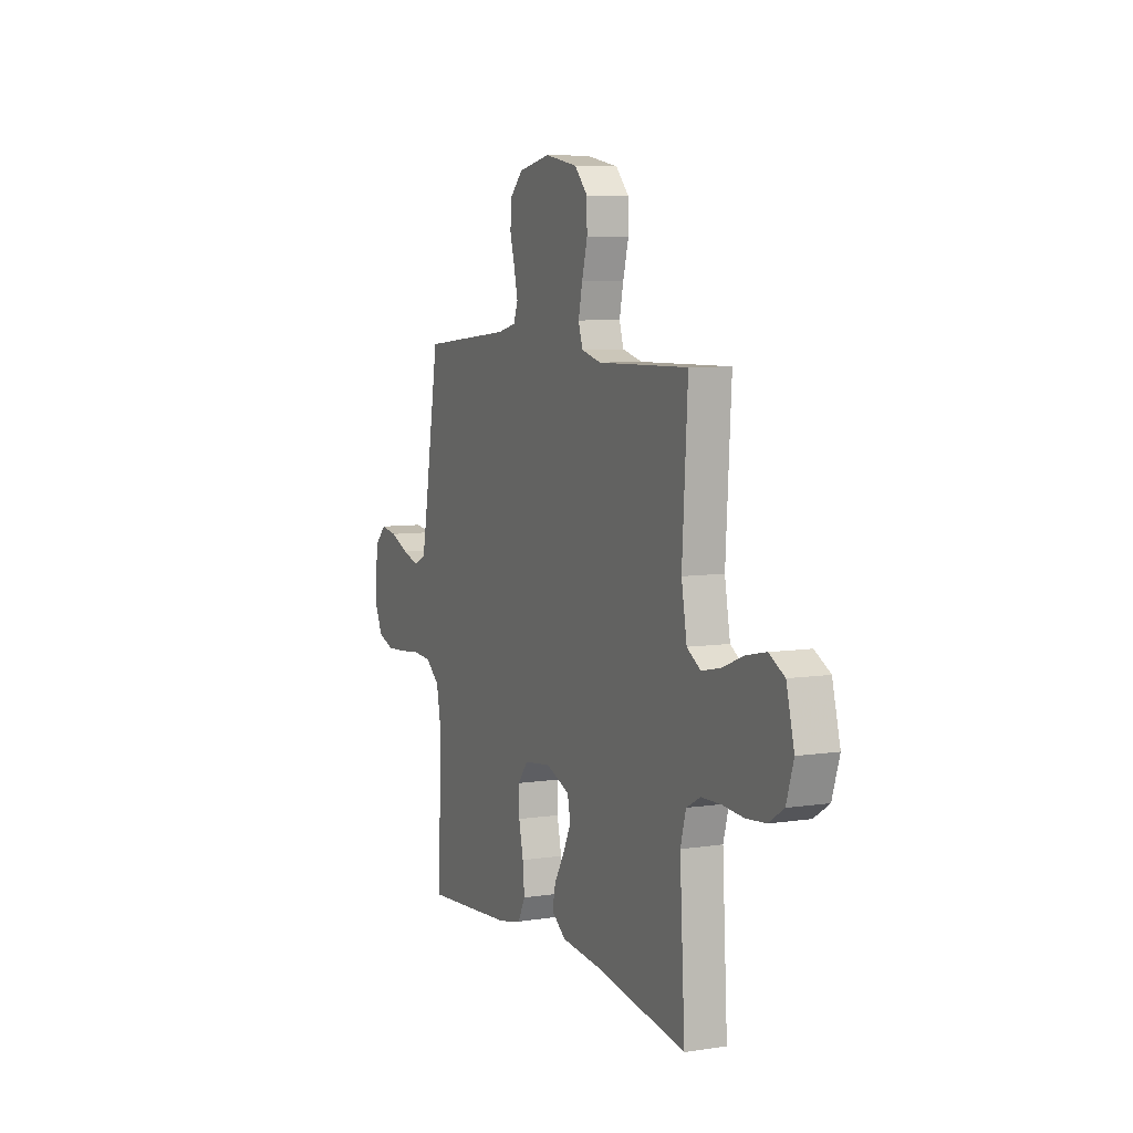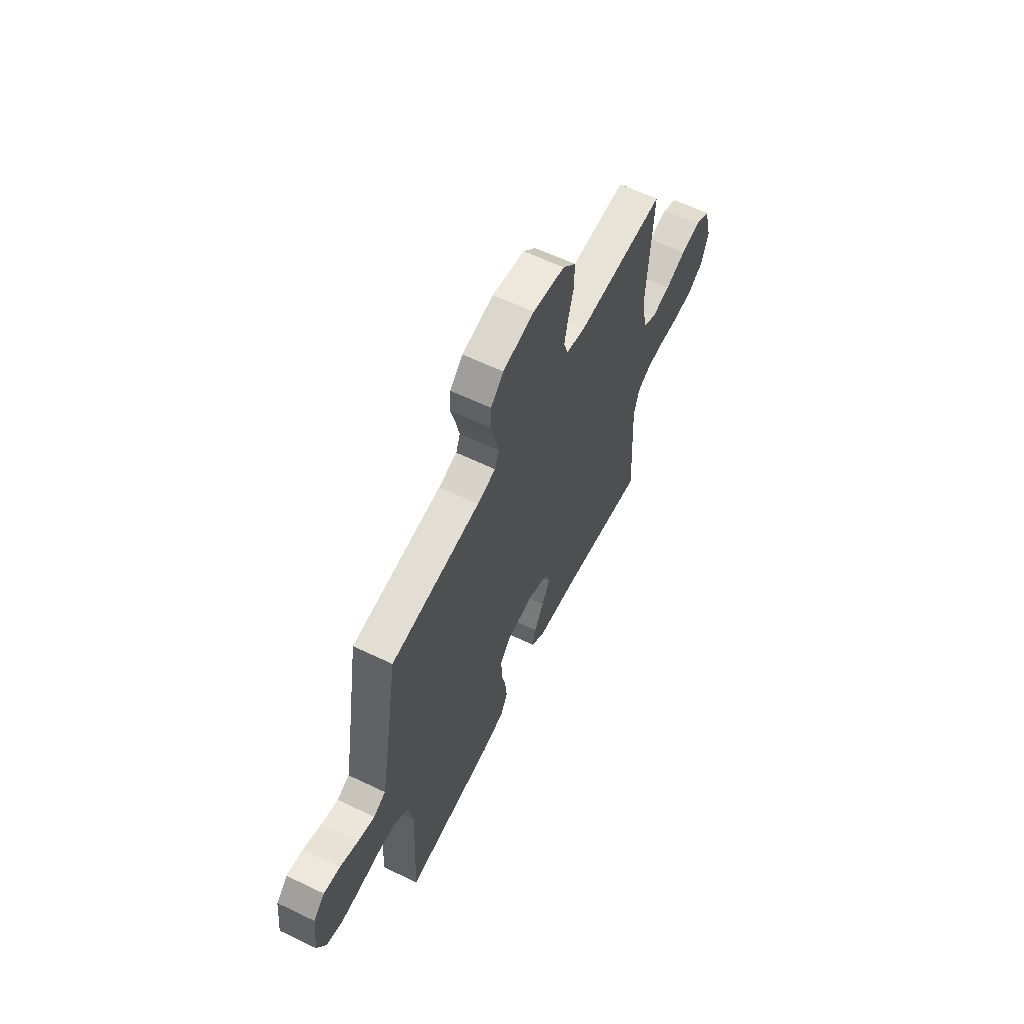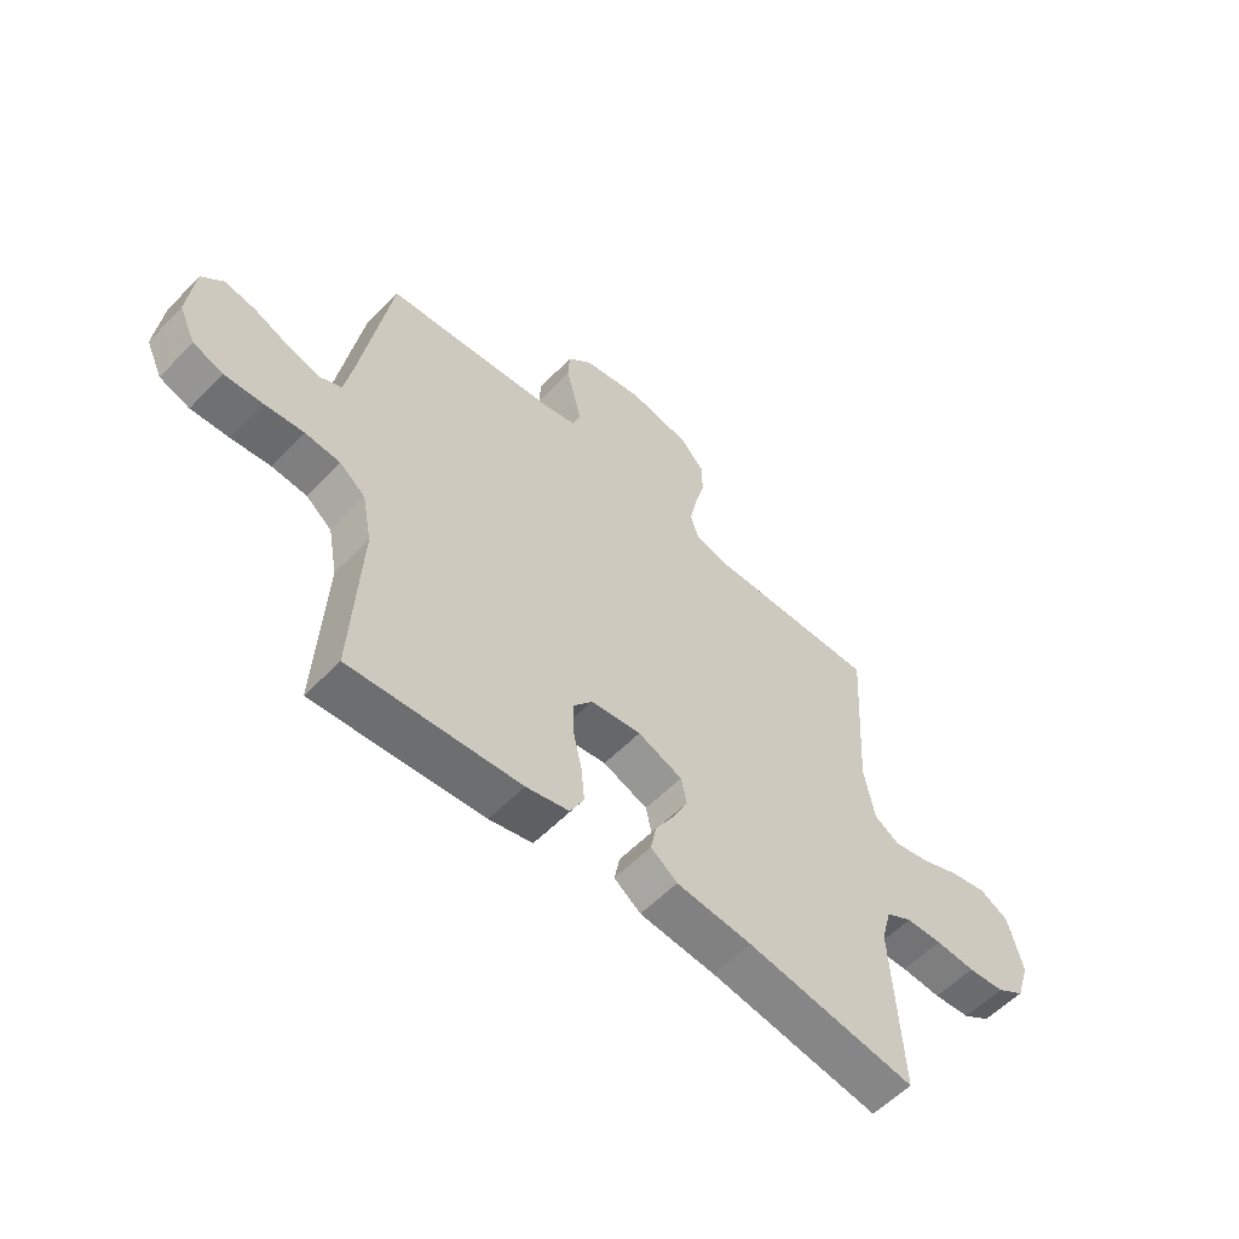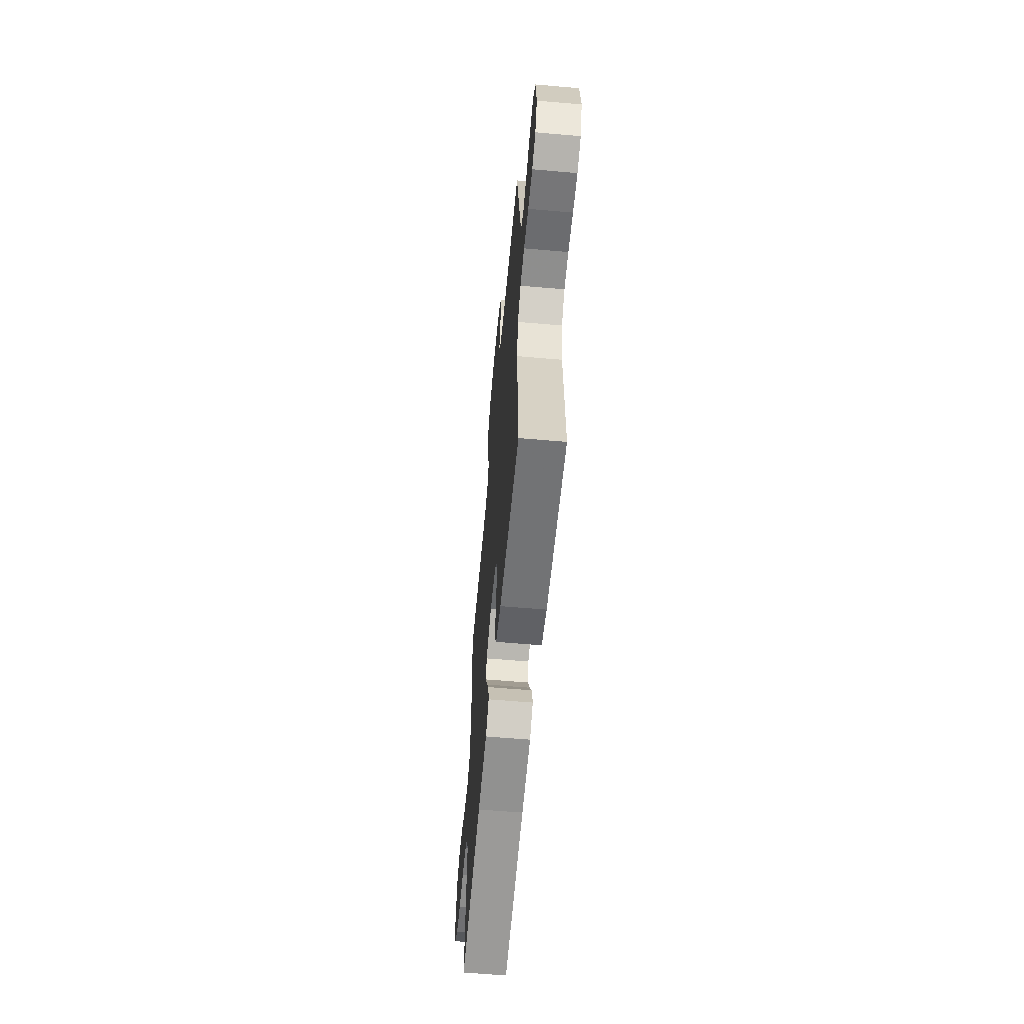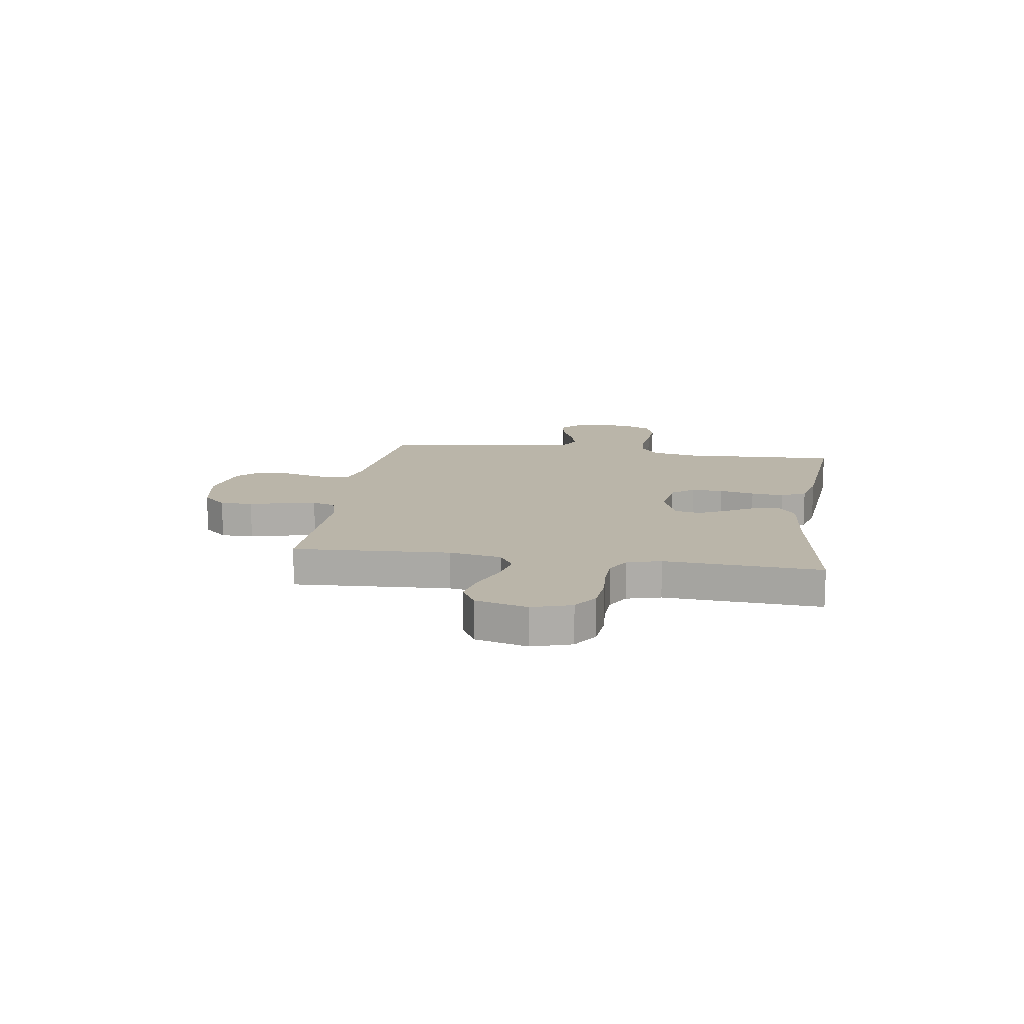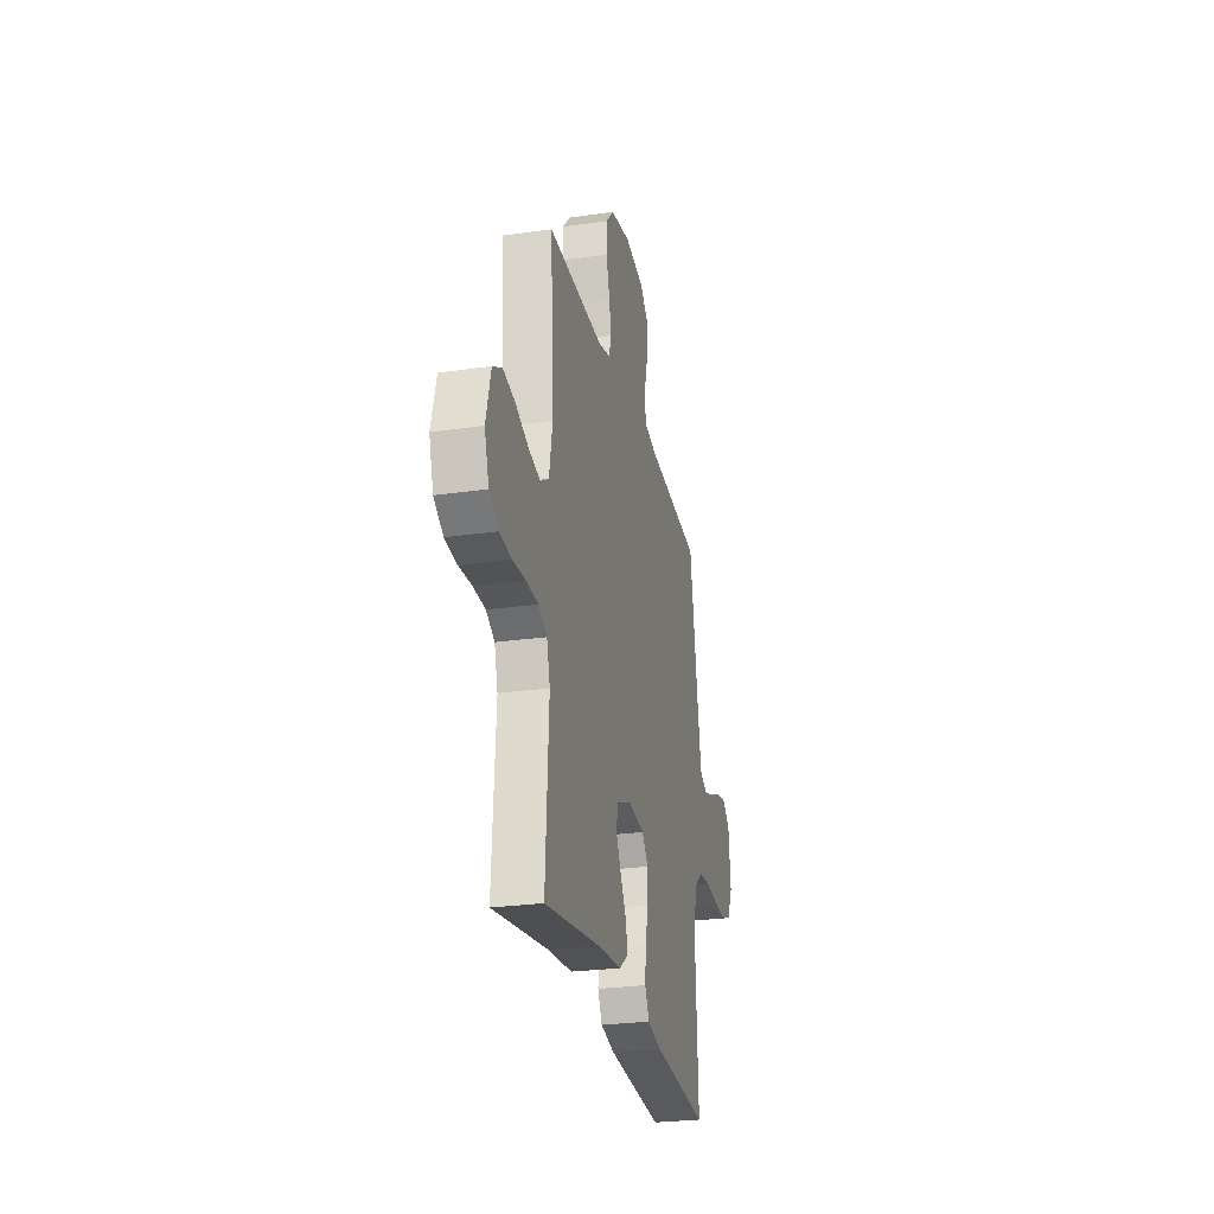
<metadata>
{"format":"obj","ext":"obj","renderer":"f3d","projection":"perspective","resolution":1024,"background":"white","views":[{"elev":7.1,"azim":66.1,"up":"+Z"},{"elev":61.1,"azim":-63.9,"up":"+Z"},{"elev":-57.1,"azim":-43.3,"up":"+Z"},{"elev":-60.3,"azim":-95.1,"up":"+Z"},{"elev":13.5,"azim":98.8,"up":"+Y"},{"elev":-26.4,"azim":102.8,"up":"+Z"}]}
</metadata>
<code>
v 0.5 0.07 0.5
v 0.482 0.07 0.2
v 0.5 0.07 0.1
v 0.545 0.07 0.072
v 0.608 0.07 0.086
v 0.678 0.07 0.114
v 0.743 0.07 0.128
v 0.794 0.07 0.1
v 0.82 0.07 0
v 0.796 0.07 -0.075
v 0.746 0.07 -0.107
v 0.681 0.07 -0.113
v 0.611 0.07 -0.108
v 0.547 0.07 -0.11
v 0.501 0.07 -0.135
v 0.483 0.07 -0.2
v 0.5 0.07 -0.5
v 0.2 0.07 -0.453
v 0.066 0.07 -0.44
v 0.019 0.07 -0.405
v 0.029 0.07 -0.356
v 0.062 0.07 -0.3
v 0.089 0.07 -0.245
v 0.079 0.07 -0.197
v 0 0.07 -0.166
v -0.089 0.07 -0.178
v -0.122 0.07 -0.22
v -0.121 0.07 -0.281
v -0.106 0.07 -0.348
v -0.1 0.07 -0.411
v -0.124 0.07 -0.458
v -0.2 0.07 -0.476
v -0.5 0.07 -0.5
v -0.485 0.07 -0.2
v -0.502 0.07 -0.111
v -0.548 0.07 -0.074
v -0.61 0.07 -0.069
v -0.68 0.07 -0.077
v -0.747 0.07 -0.081
v -0.8 0.07 -0.062
v -0.829 0.07 0
v -0.817 0.07 0.11
v -0.779 0.07 0.147
v -0.724 0.07 0.138
v -0.663 0.07 0.112
v -0.607 0.07 0.095
v -0.566 0.07 0.115
v -0.55 0.07 0.2
v -0.5 0.07 0.5
v -0.2 0.07 0.53
v -0.138 0.07 0.545
v -0.124 0.07 0.583
v -0.136 0.07 0.636
v -0.152 0.07 0.695
v -0.149 0.07 0.75
v -0.106 0.07 0.793
v 0 0.07 0.814
v 0.108 0.07 0.794
v 0.151 0.07 0.748
v 0.152 0.07 0.685
v 0.134 0.07 0.618
v 0.121 0.07 0.557
v 0.135 0.07 0.512
v 0.2 0.07 0.495
v 0.5 0 0.5
v 0.482 0 0.2
v 0.5 0 0.1
v 0.545 0 0.072
v 0.608 0 0.086
v 0.678 0 0.114
v 0.743 0 0.128
v 0.794 0 0.1
v 0.82 0 0
v 0.796 0 -0.075
v 0.746 0 -0.107
v 0.681 0 -0.113
v 0.611 0 -0.108
v 0.547 0 -0.11
v 0.501 0 -0.135
v 0.483 0 -0.2
v 0.5 0 -0.5
v 0.2 0 -0.453
v 0.066 0 -0.44
v 0.019 0 -0.405
v 0.029 0 -0.356
v 0.062 0 -0.3
v 0.089 0 -0.245
v 0.079 0 -0.197
v 0 0 -0.166
v -0.089 0 -0.178
v -0.122 0 -0.22
v -0.121 0 -0.281
v -0.106 0 -0.348
v -0.1 0 -0.411
v -0.124 0 -0.458
v -0.2 0 -0.476
v -0.5 0 -0.5
v -0.485 0 -0.2
v -0.502 0 -0.111
v -0.548 0 -0.074
v -0.61 0 -0.069
v -0.68 0 -0.077
v -0.747 0 -0.081
v -0.8 0 -0.062
v -0.829 0 0
v -0.817 0 0.11
v -0.779 0 0.147
v -0.724 0 0.138
v -0.663 0 0.112
v -0.607 0 0.095
v -0.566 0 0.115
v -0.55 0 0.2
v -0.5 0 0.5
v -0.2 0 0.53
v -0.138 0 0.545
v -0.124 0 0.583
v -0.136 0 0.636
v -0.152 0 0.695
v -0.149 0 0.75
v -0.106 0 0.793
v 0 0 0.814
v 0.108 0 0.794
v 0.151 0 0.748
v 0.152 0 0.685
v 0.134 0 0.618
v 0.121 0 0.557
v 0.135 0 0.512
v 0.2 0 0.495
f 59 60 61
f 58 59 61
f 57 58 61
f 56 57 61
f 55 56 61
f 54 55 61
f 53 54 61
f 52 53 61 62
f 51 52 62 63
f 48 49 50
f 51 63 64
f 50 51 64
f 48 50 64
f 47 48 64
f 43 44 45
f 42 43 45
f 41 42 45
f 40 41 45
f 39 40 45
f 38 39 45
f 37 38 45
f 36 37 45 46
f 35 36 46 47
f 32 33 34
f 31 32 34
f 30 31 34
f 29 30 34
f 28 29 34
f 27 28 34 35
f 35 47 64
f 27 35 64
f 26 27 64
f 20 21 22
f 19 20 22
f 18 19 22
f 18 22 23
f 17 18 23
f 16 17 23
f 15 16 23 24
f 11 12 13
f 10 11 13
f 9 10 13
f 8 9 13
f 7 8 13
f 6 7 13
f 5 6 13
f 4 5 13 14
f 15 24 25
f 14 15 25
f 4 14 25
f 3 4 25
f 25 26 64
f 3 25 64
f 2 3 64
f 1 2 64
f 125 124 123
f 125 123 122
f 125 122 121
f 125 121 120
f 125 120 119
f 125 119 118
f 125 118 117
f 126 125 117 116
f 127 126 116 115
f 114 113 112
f 128 127 115
f 128 115 114
f 128 114 112
f 128 112 111
f 109 108 107
f 109 107 106
f 109 106 105
f 109 105 104
f 109 104 103
f 109 103 102
f 109 102 101
f 110 109 101 100
f 111 110 100 99
f 98 97 96
f 98 96 95
f 98 95 94
f 98 94 93
f 98 93 92
f 99 98 92 91
f 128 111 99
f 128 99 91
f 128 91 90
f 86 85 84
f 86 84 83
f 86 83 82
f 87 86 82
f 87 82 81
f 87 81 80
f 88 87 80 79
f 77 76 75
f 77 75 74
f 77 74 73
f 77 73 72
f 77 72 71
f 77 71 70
f 77 70 69
f 78 77 69 68
f 89 88 79
f 89 79 78
f 89 78 68
f 89 68 67
f 128 90 89
f 128 89 67
f 128 67 66
f 128 66 65
f 1 65 66 2
f 2 66 67 3
f 3 67 68 4
f 4 68 69 5
f 5 69 70 6
f 6 70 71 7
f 7 71 72 8
f 8 72 73 9
f 9 73 74 10
f 10 74 75 11
f 11 75 76 12
f 12 76 77 13
f 13 77 78 14
f 14 78 79 15
f 15 79 80 16
f 16 80 81 17
f 17 81 82 18
f 18 82 83 19
f 19 83 84 20
f 20 84 85 21
f 21 85 86 22
f 22 86 87 23
f 23 87 88 24
f 24 88 89 25
f 25 89 90 26
f 26 90 91 27
f 27 91 92 28
f 28 92 93 29
f 29 93 94 30
f 30 94 95 31
f 31 95 96 32
f 32 96 97 33
f 33 97 98 34
f 34 98 99 35
f 35 99 100 36
f 36 100 101 37
f 37 101 102 38
f 38 102 103 39
f 39 103 104 40
f 40 104 105 41
f 41 105 106 42
f 42 106 107 43
f 43 107 108 44
f 44 108 109 45
f 45 109 110 46
f 46 110 111 47
f 47 111 112 48
f 48 112 113 49
f 49 113 114 50
f 50 114 115 51
f 51 115 116 52
f 52 116 117 53
f 53 117 118 54
f 54 118 119 55
f 55 119 120 56
f 56 120 121 57
f 57 121 122 58
f 58 122 123 59
f 59 123 124 60
f 60 124 125 61
f 61 125 126 62
f 62 126 127 63
f 63 127 128 64
f 64 128 65 1

</code>
